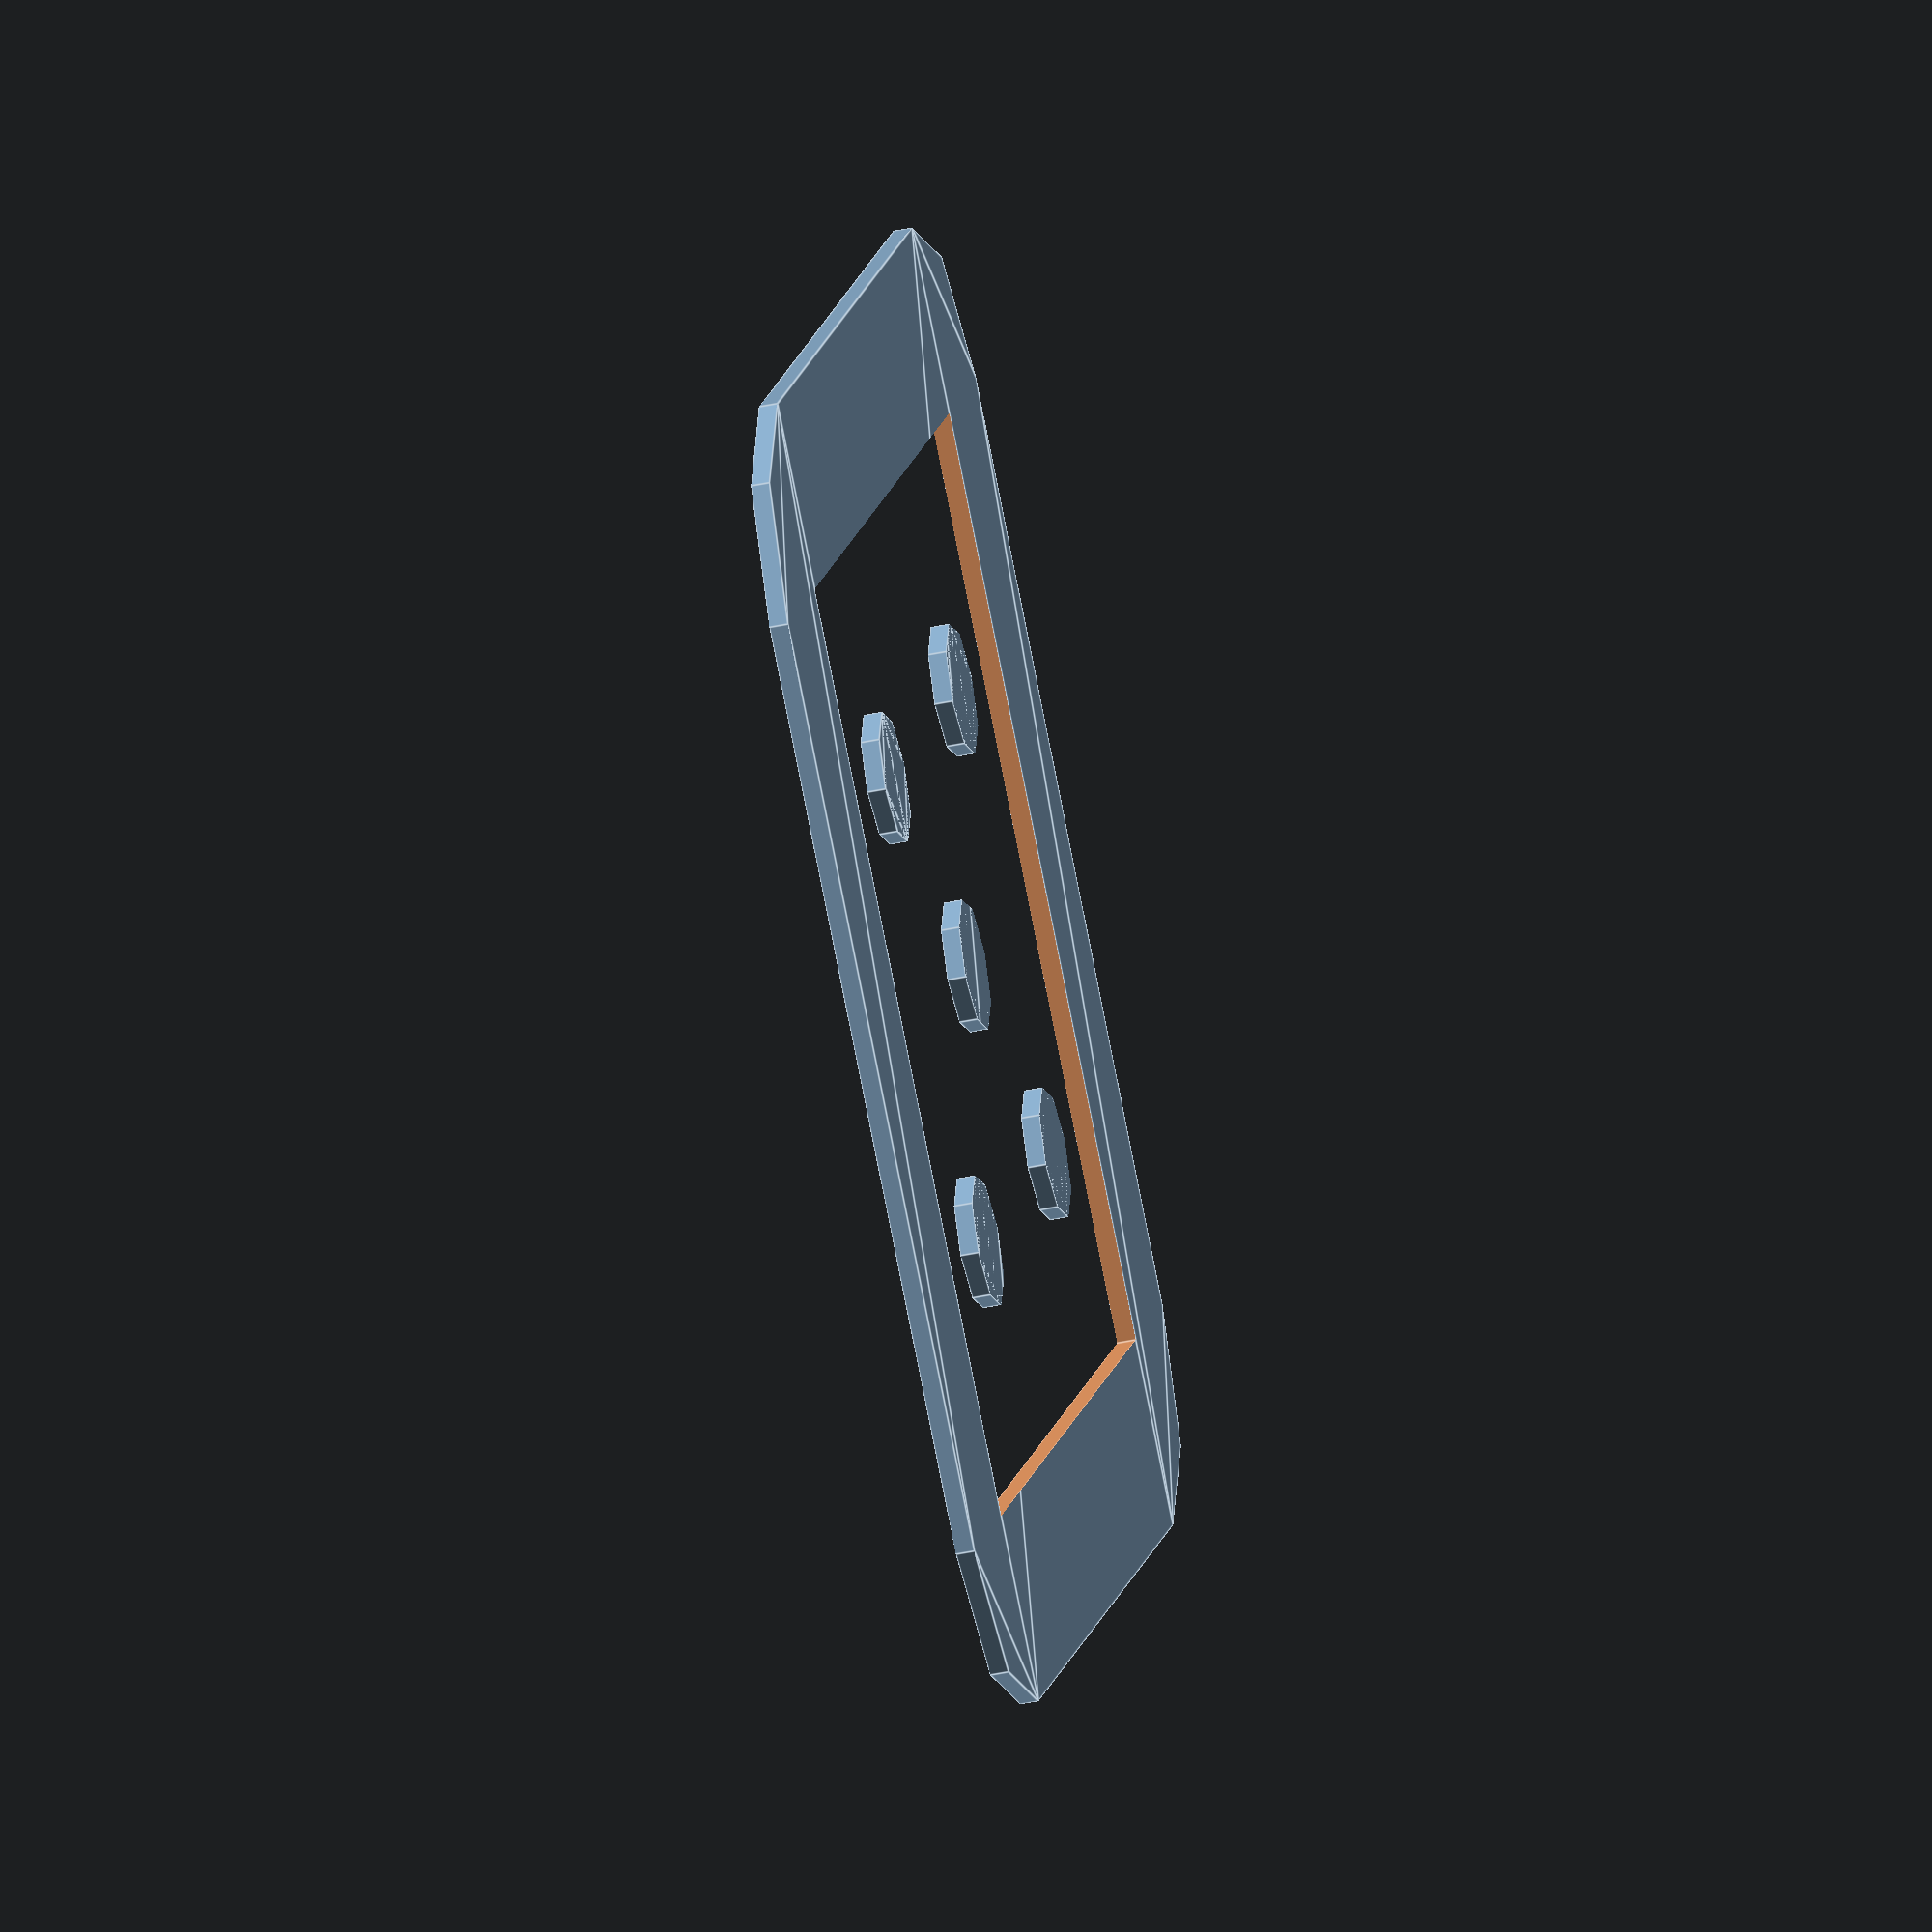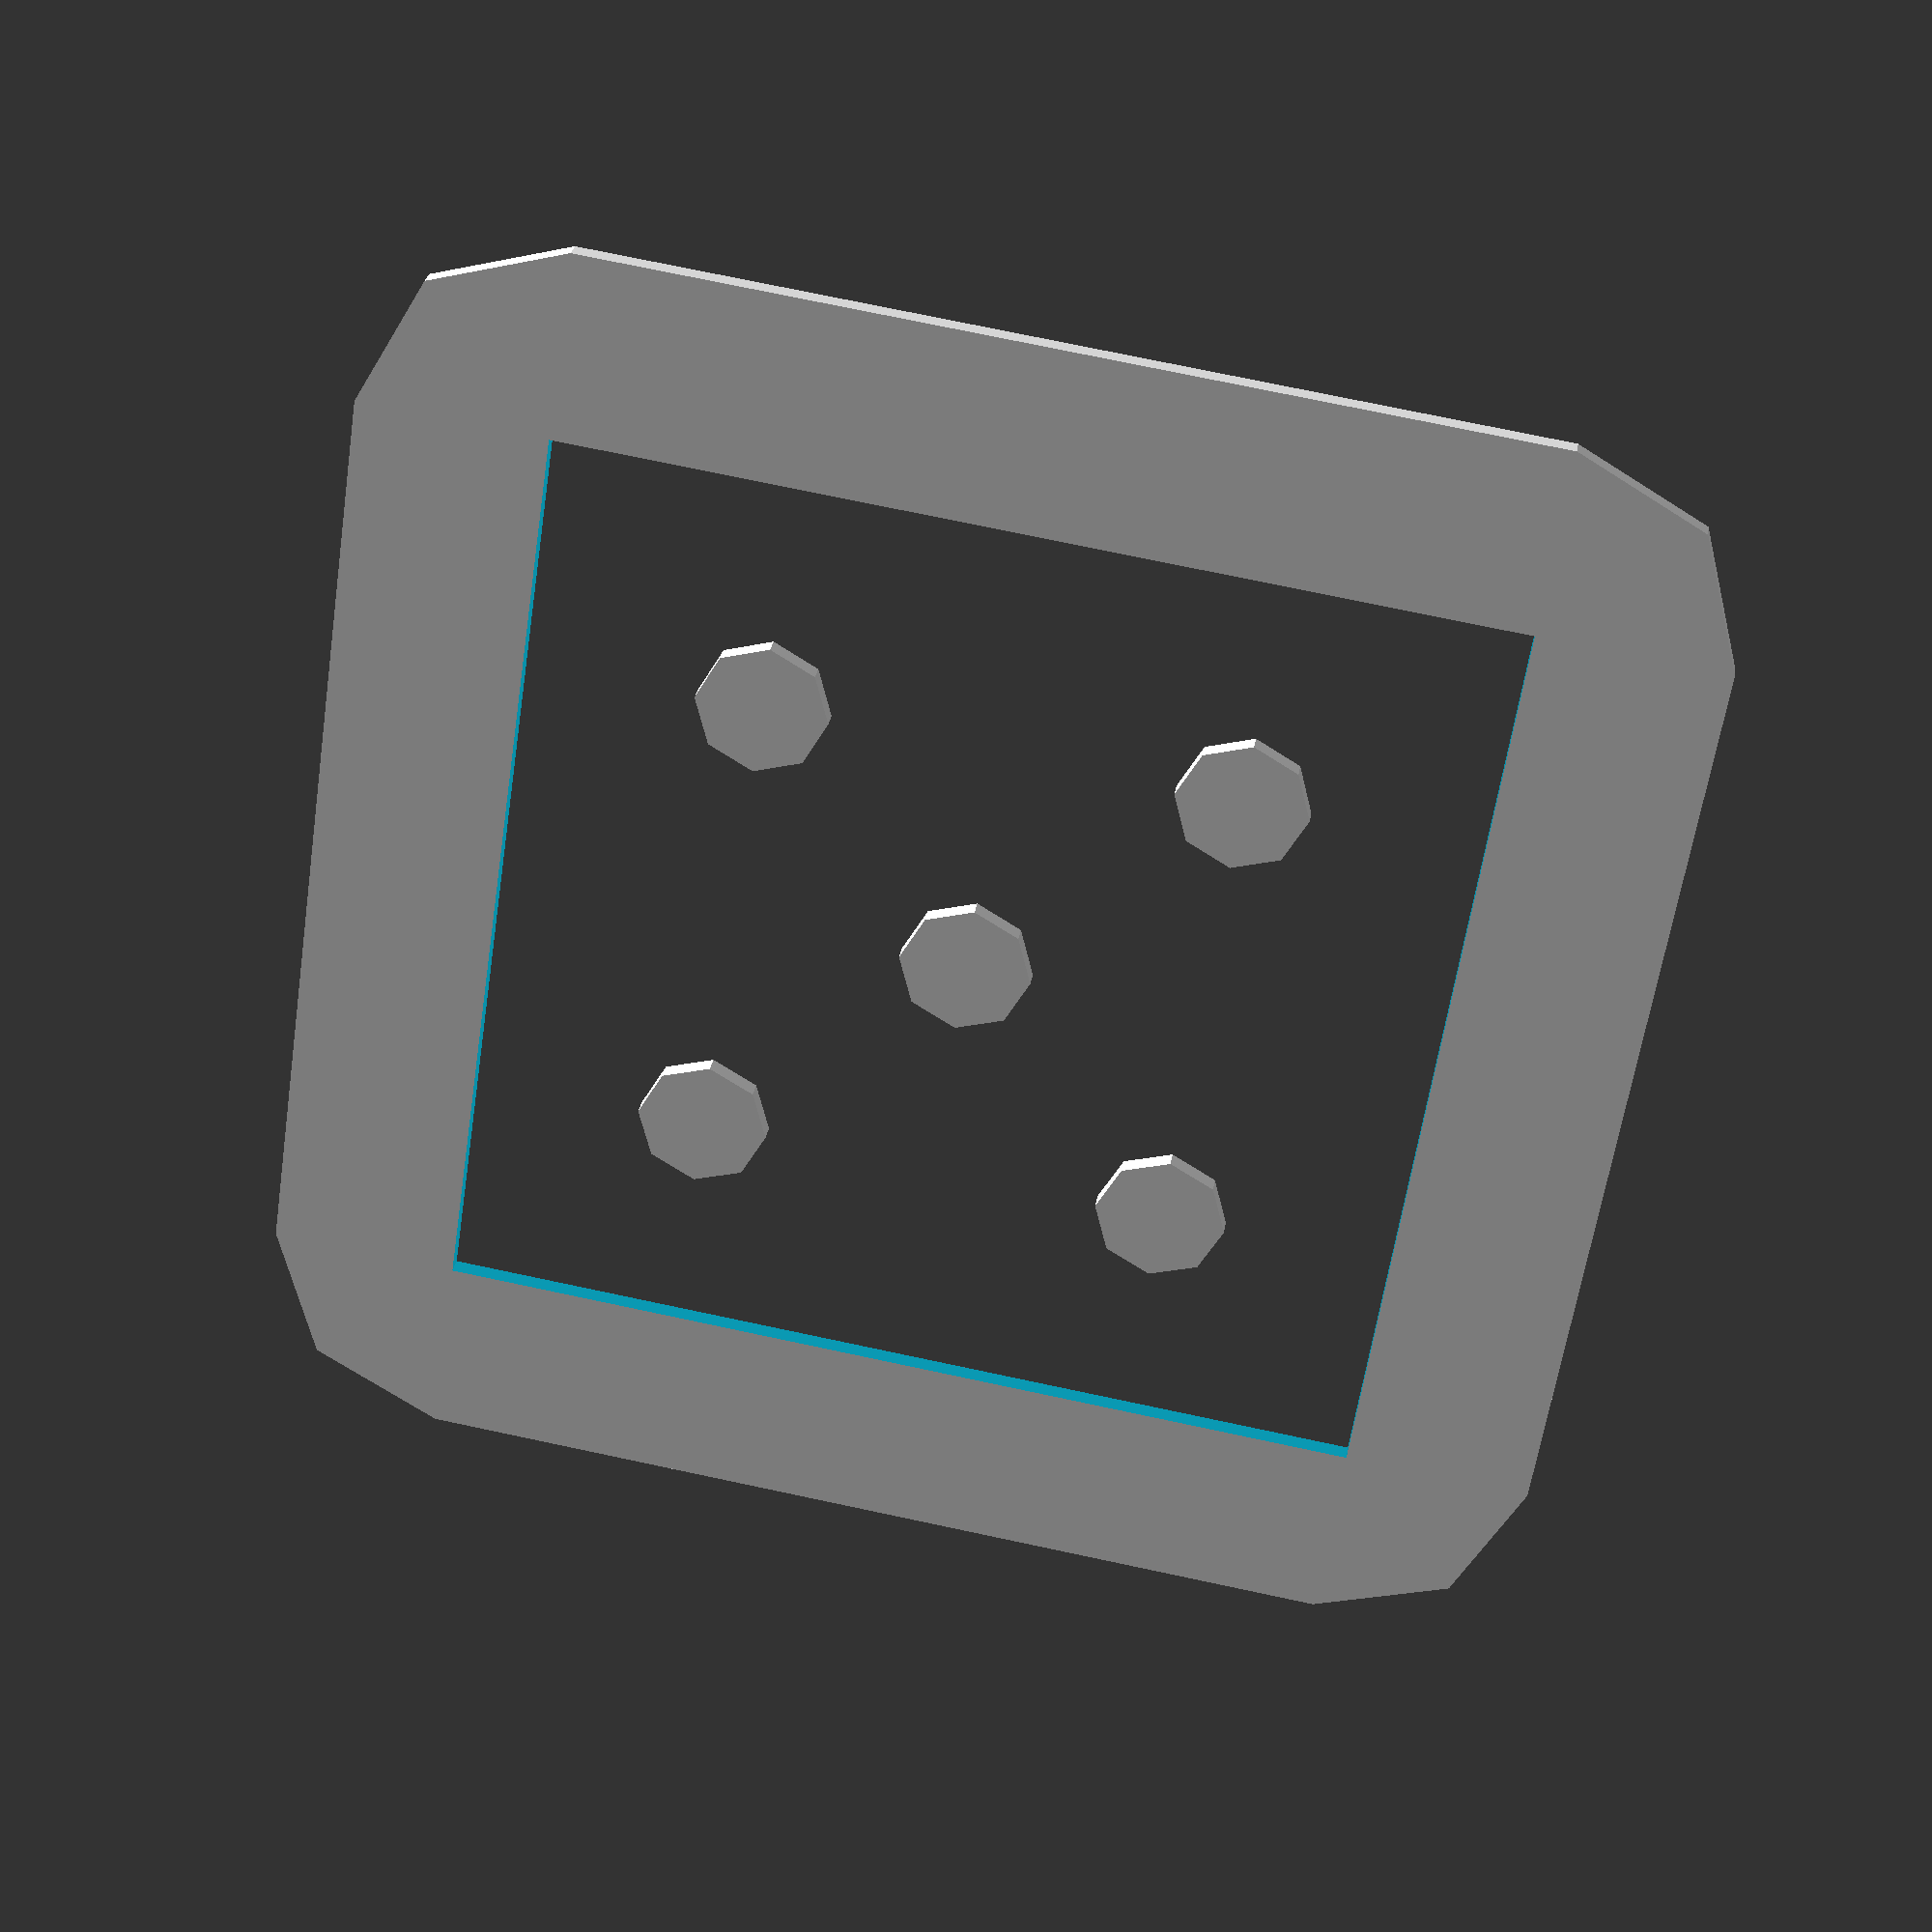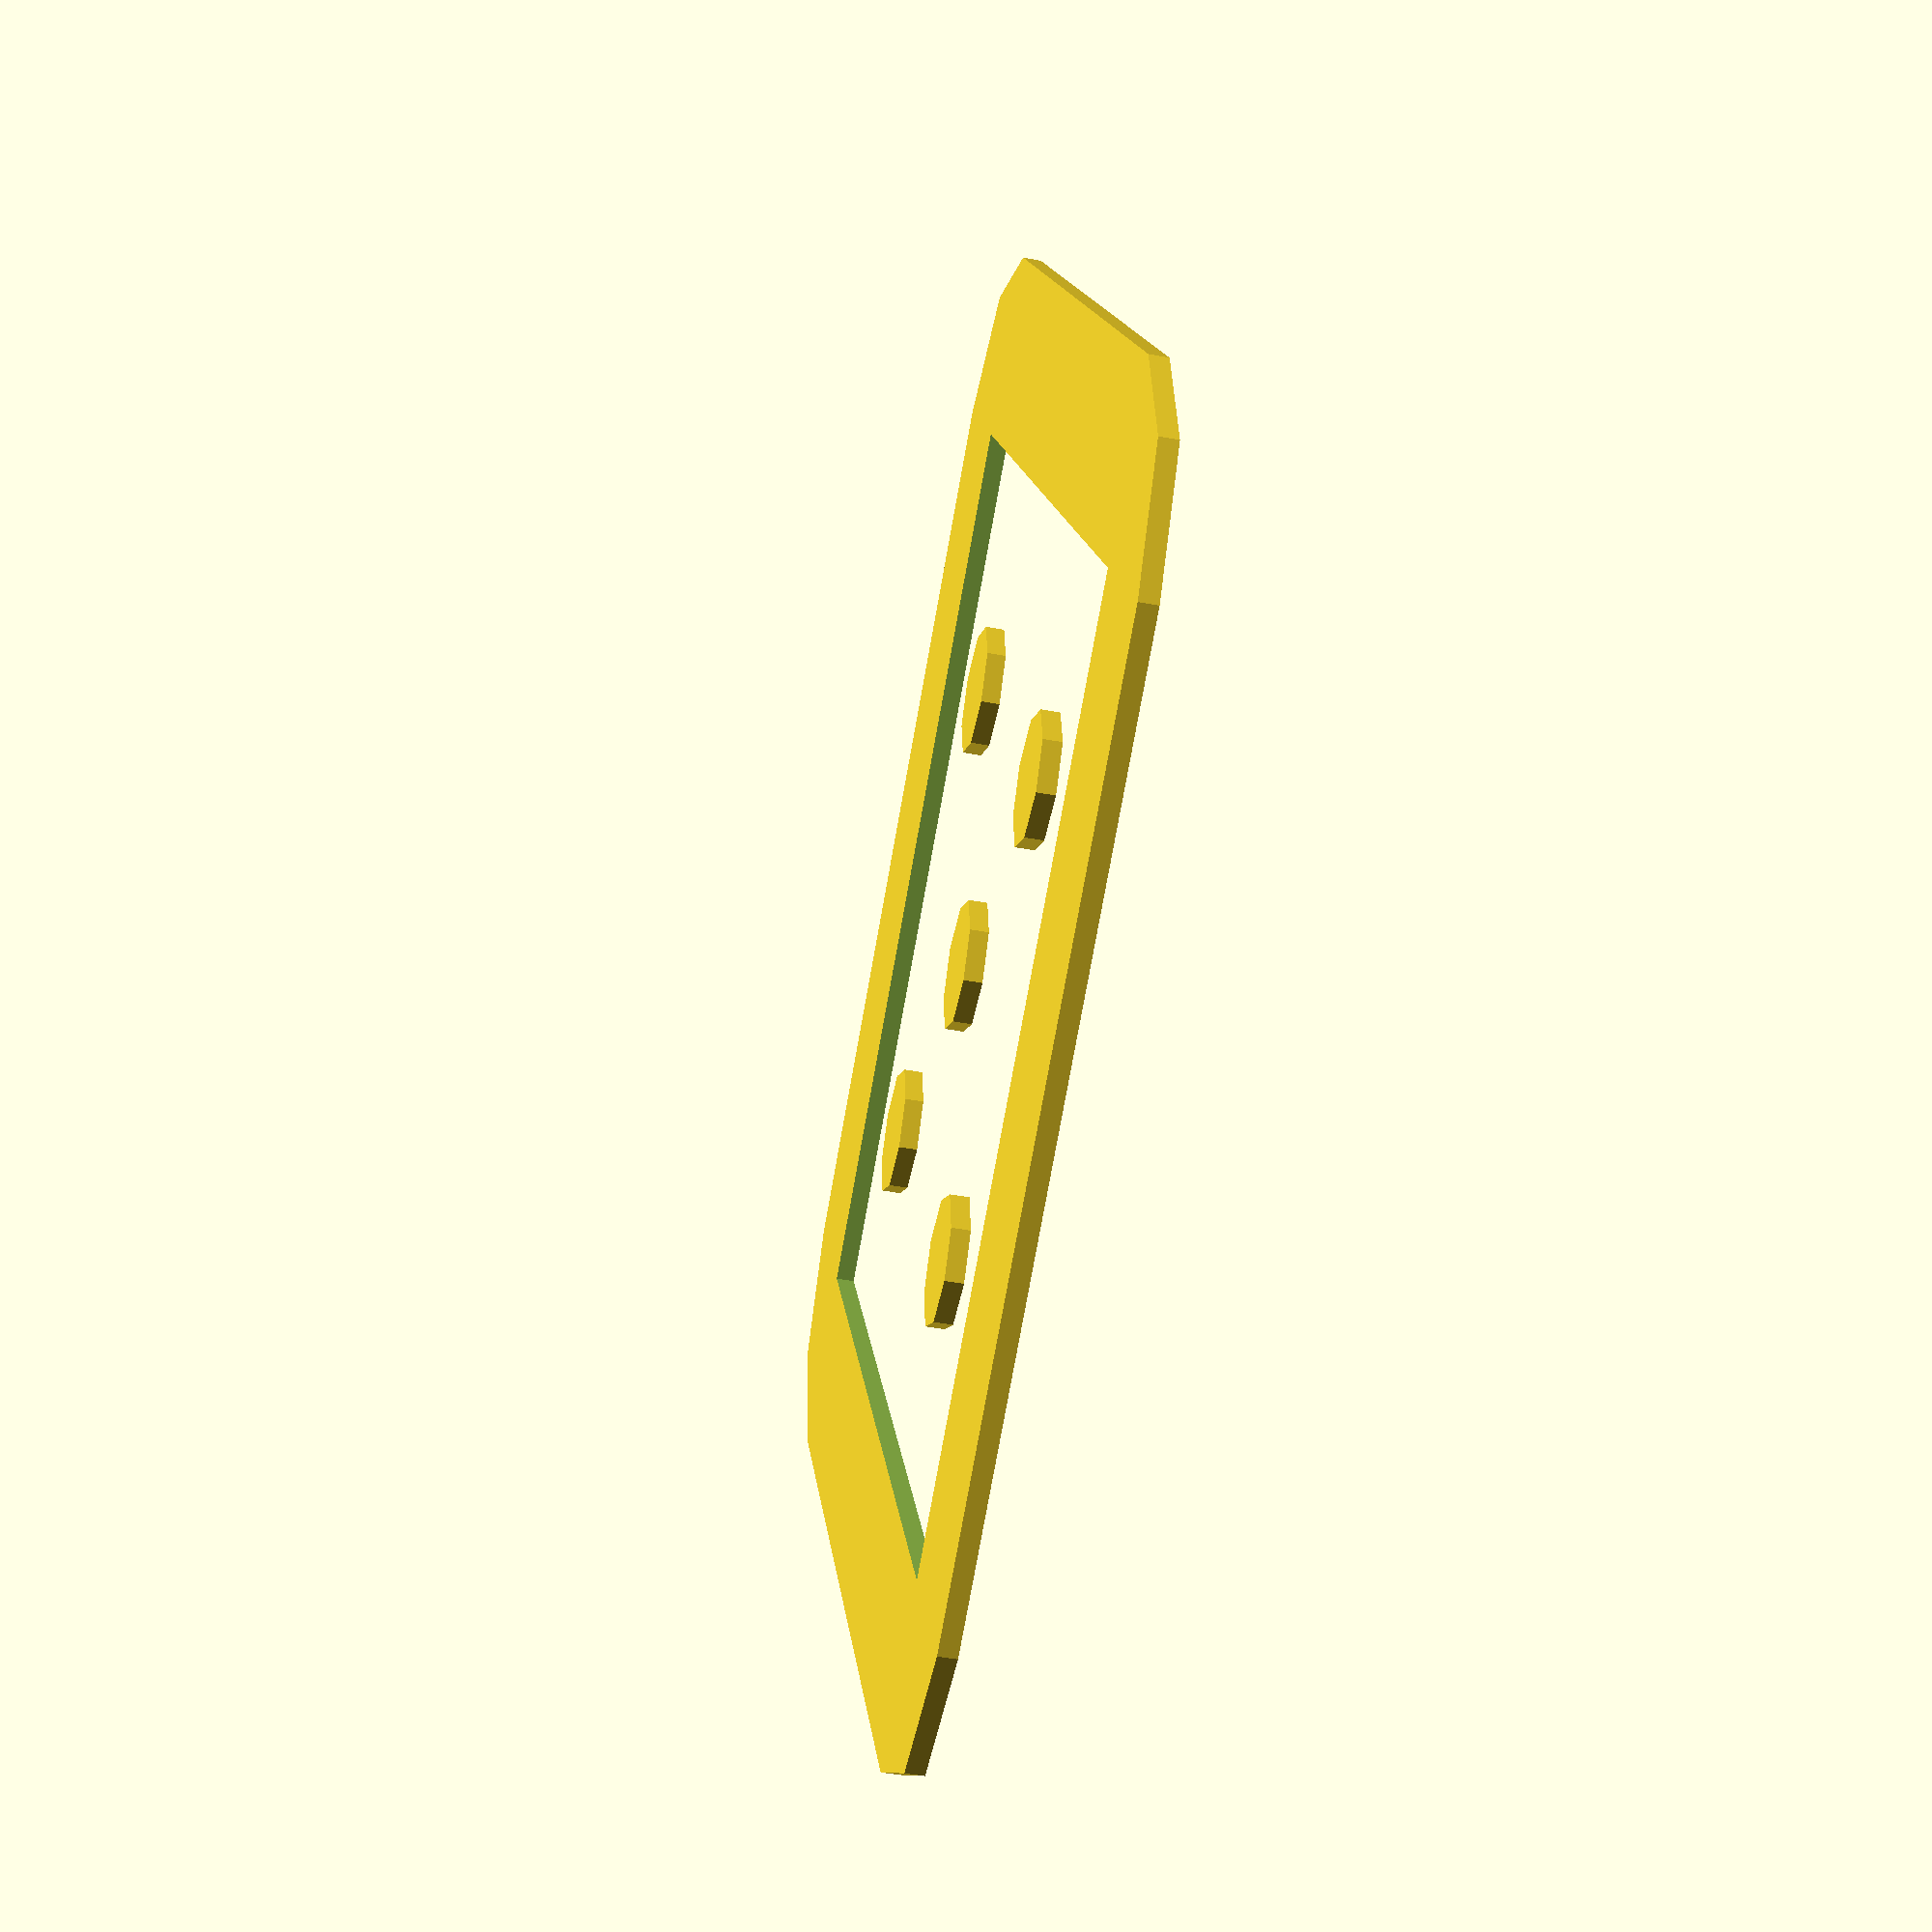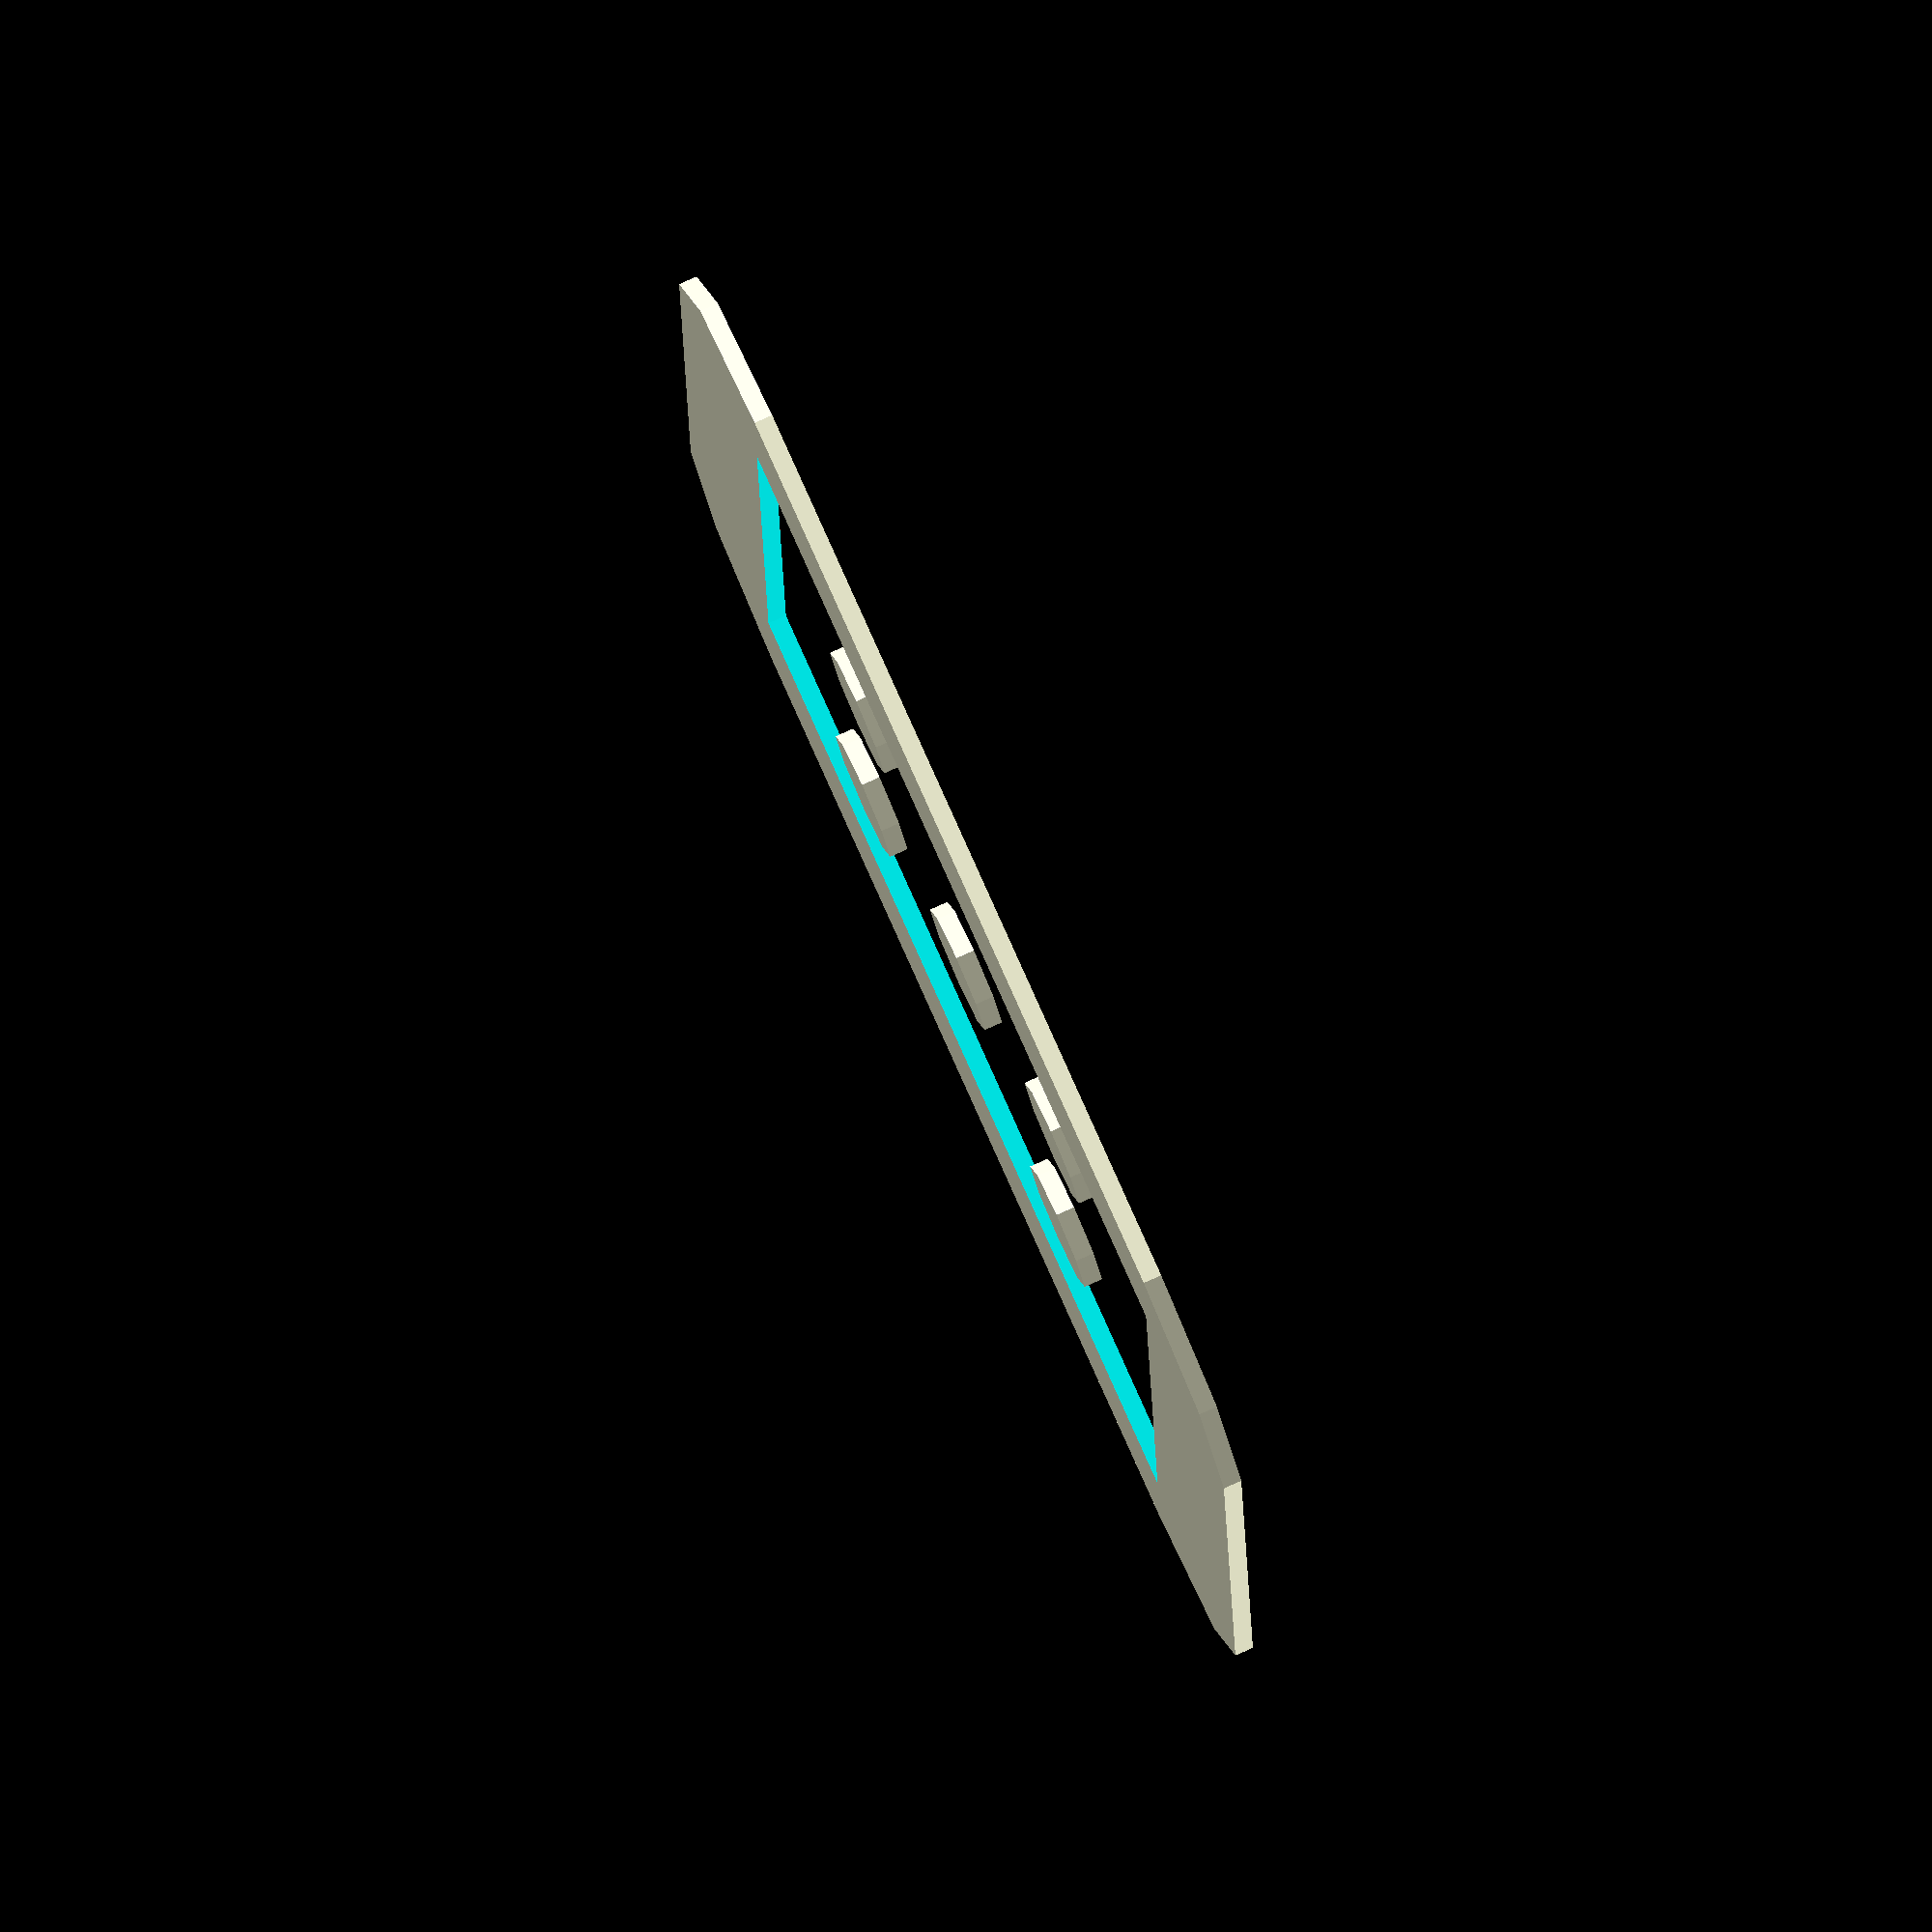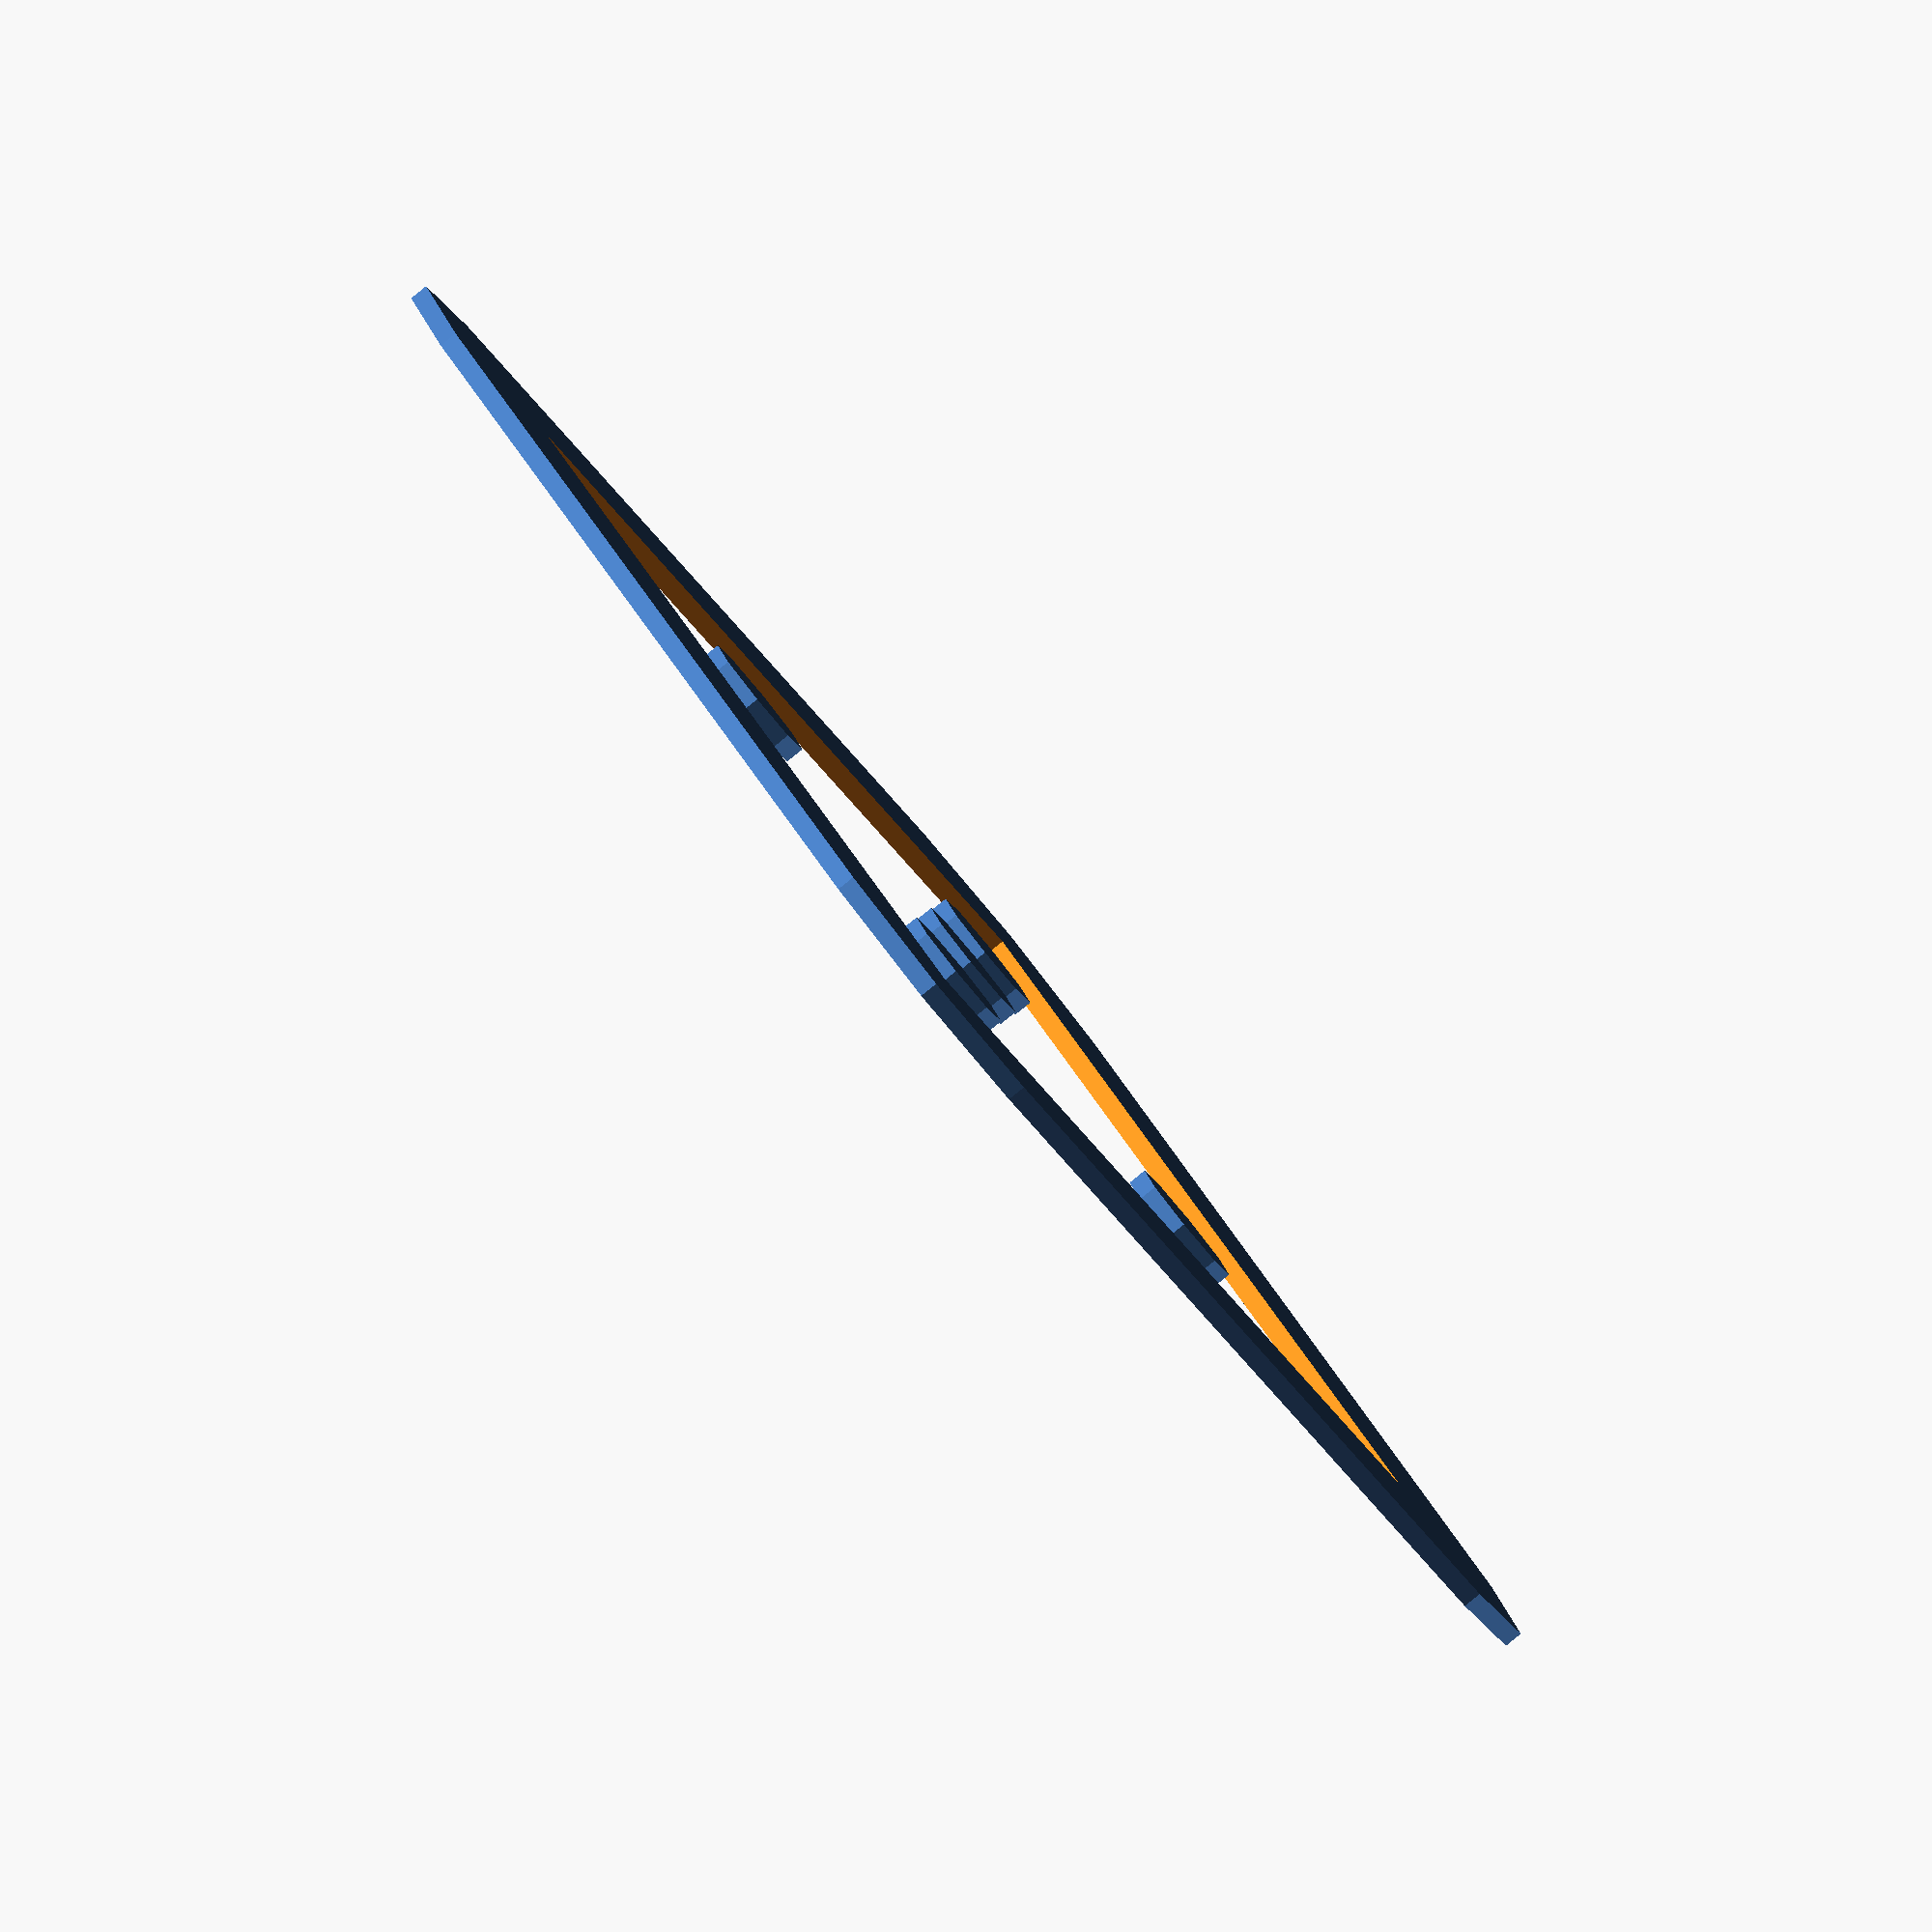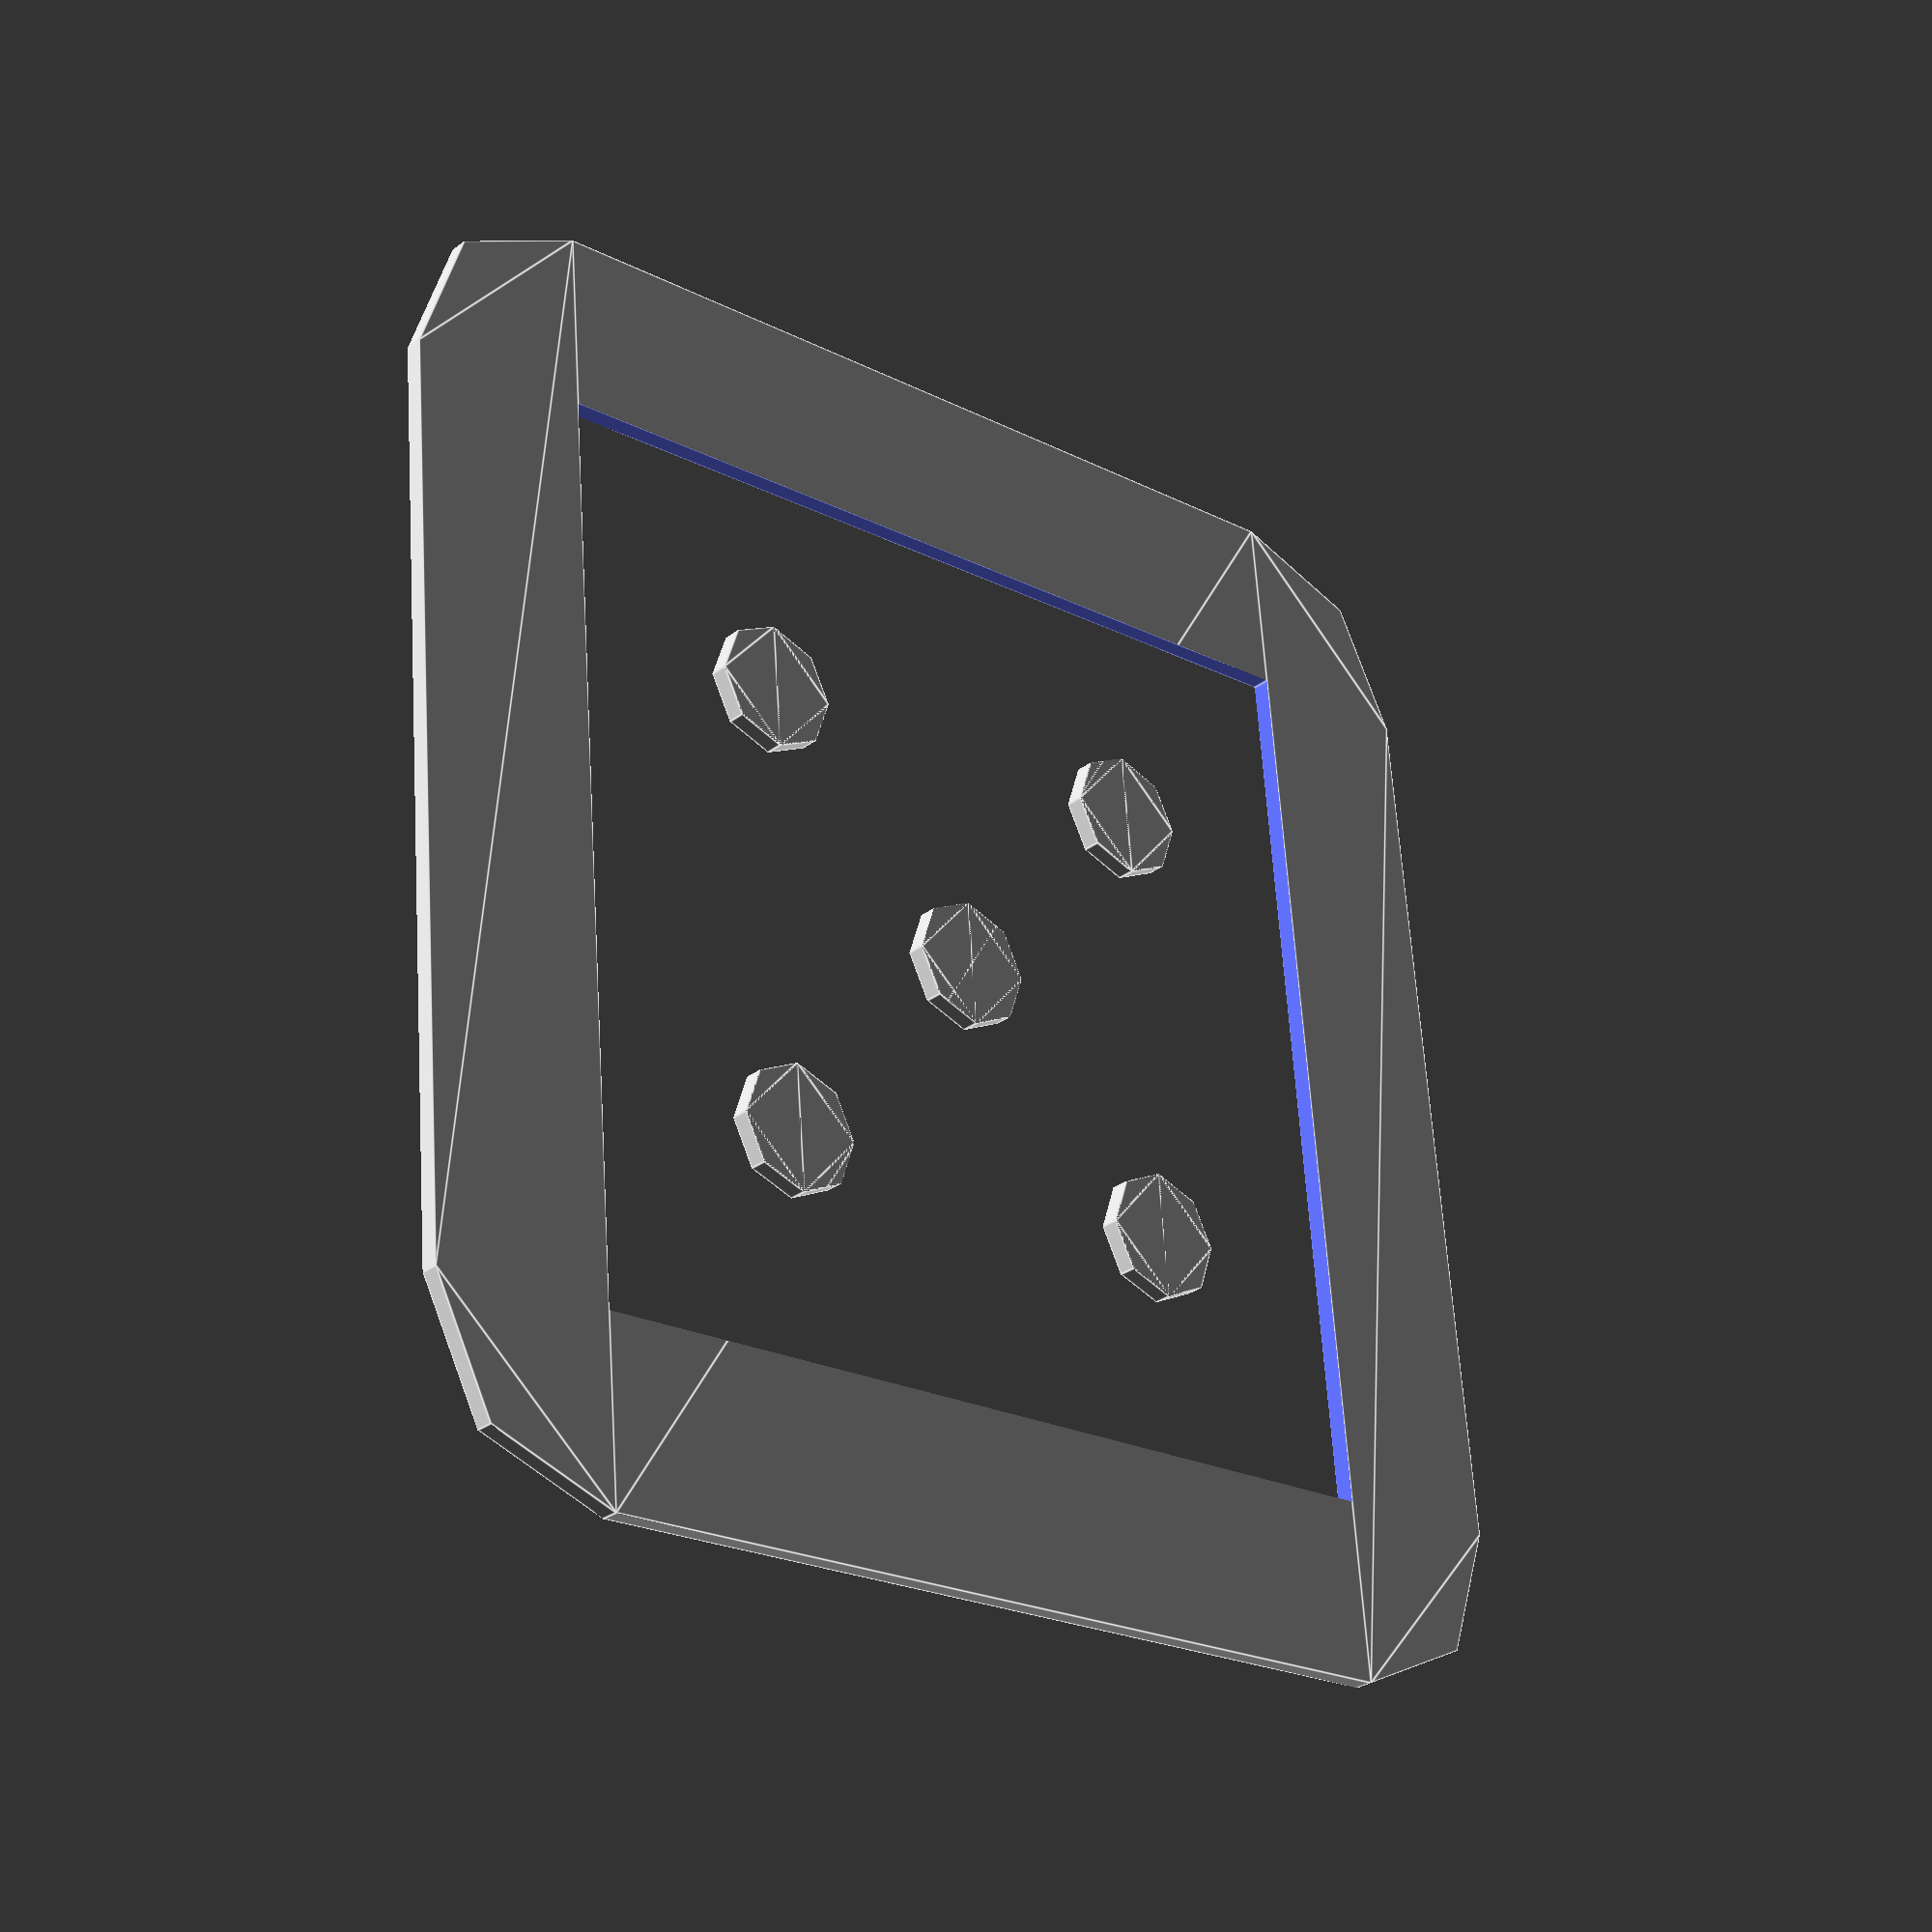
<openscad>
$fn=8;

difference() {
  offset(r=10) square([50, 50], center=true);
  difference() {
    square([50, 50], center=true);
    circle(d=7);
    for(xs=[1, -1], ys=[1,-1])
      scale([xs, ys])
      translate([12.5, 12.5]) circle(d=7);
  }
}

</openscad>
<views>
elev=44.3 azim=234.2 roll=103.9 proj=o view=edges
elev=331.7 azim=8.6 roll=8.4 proj=p view=solid
elev=227.2 azim=240.0 roll=101.9 proj=p view=solid
elev=98.5 azim=1.7 roll=294.0 proj=o view=solid
elev=265.4 azim=228.9 roll=230.8 proj=o view=solid
elev=209.1 azim=184.9 roll=41.7 proj=p view=edges
</views>
